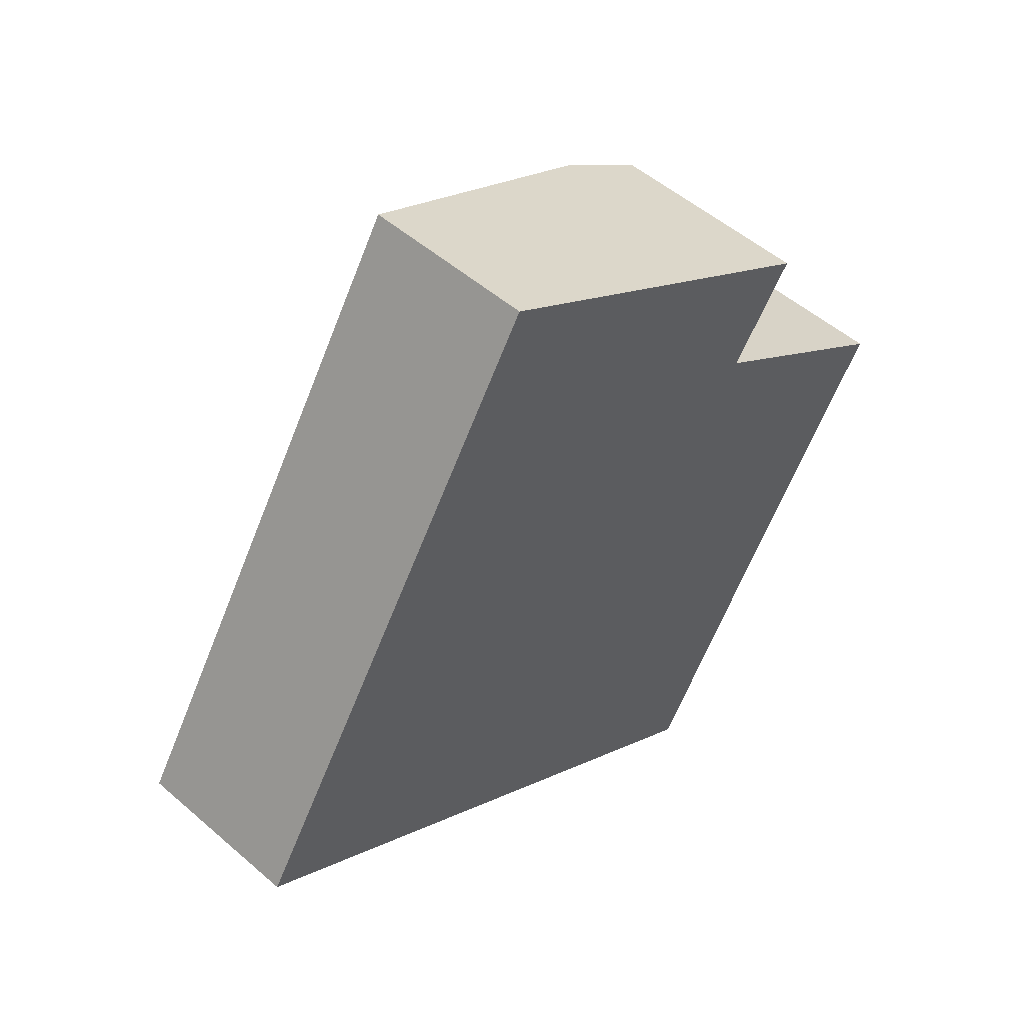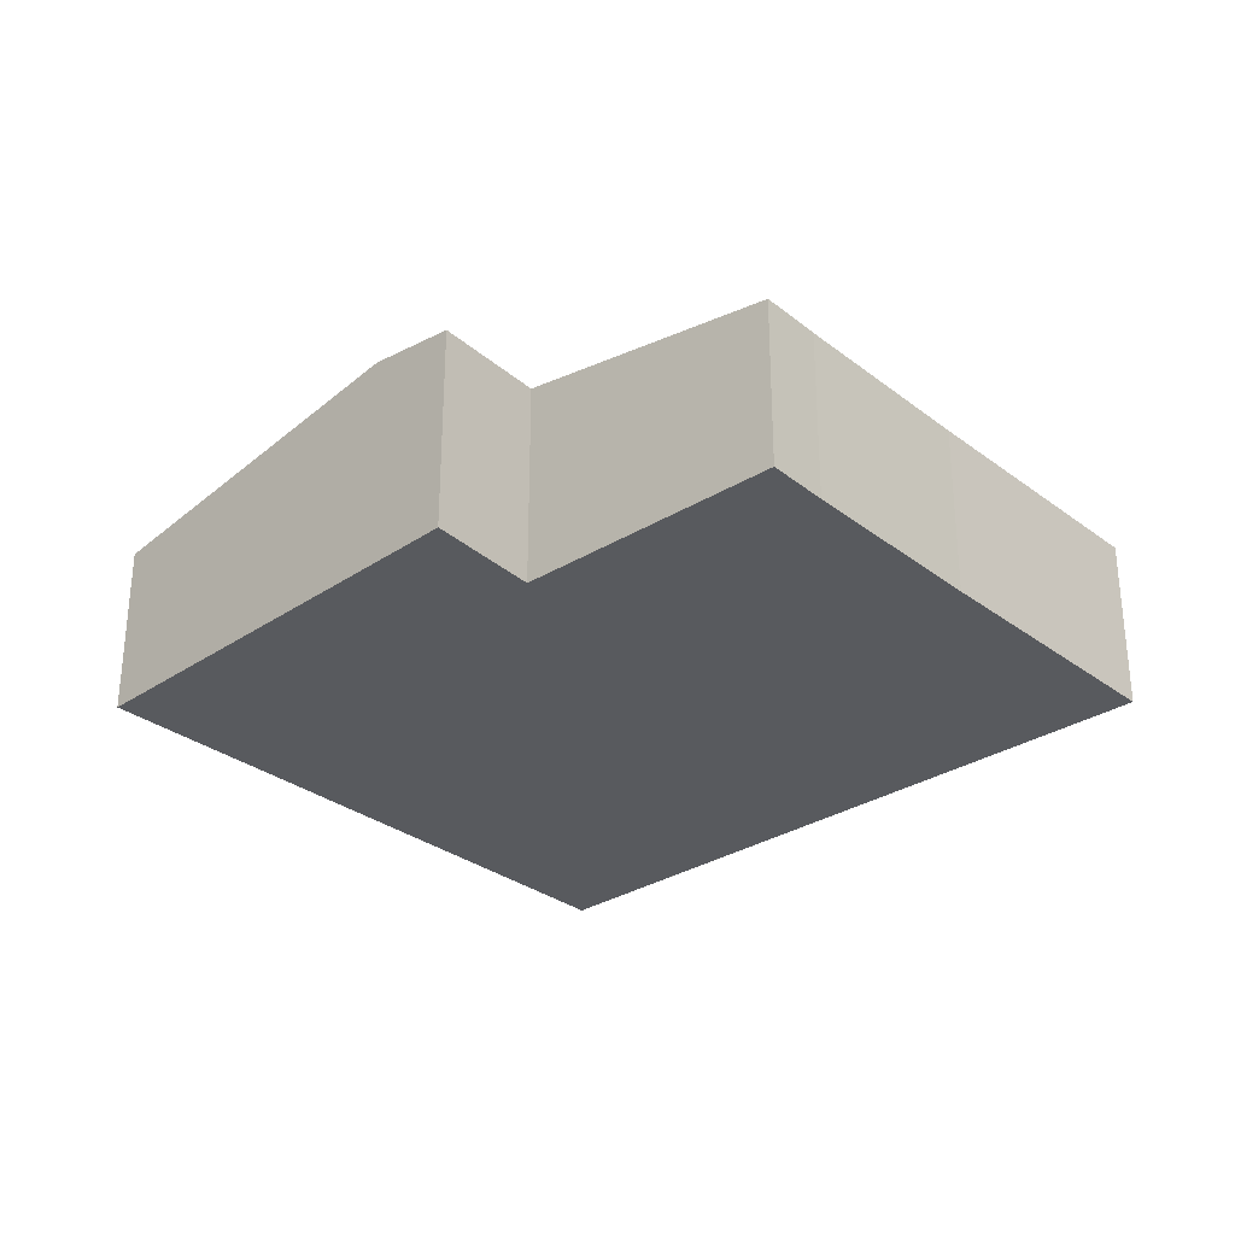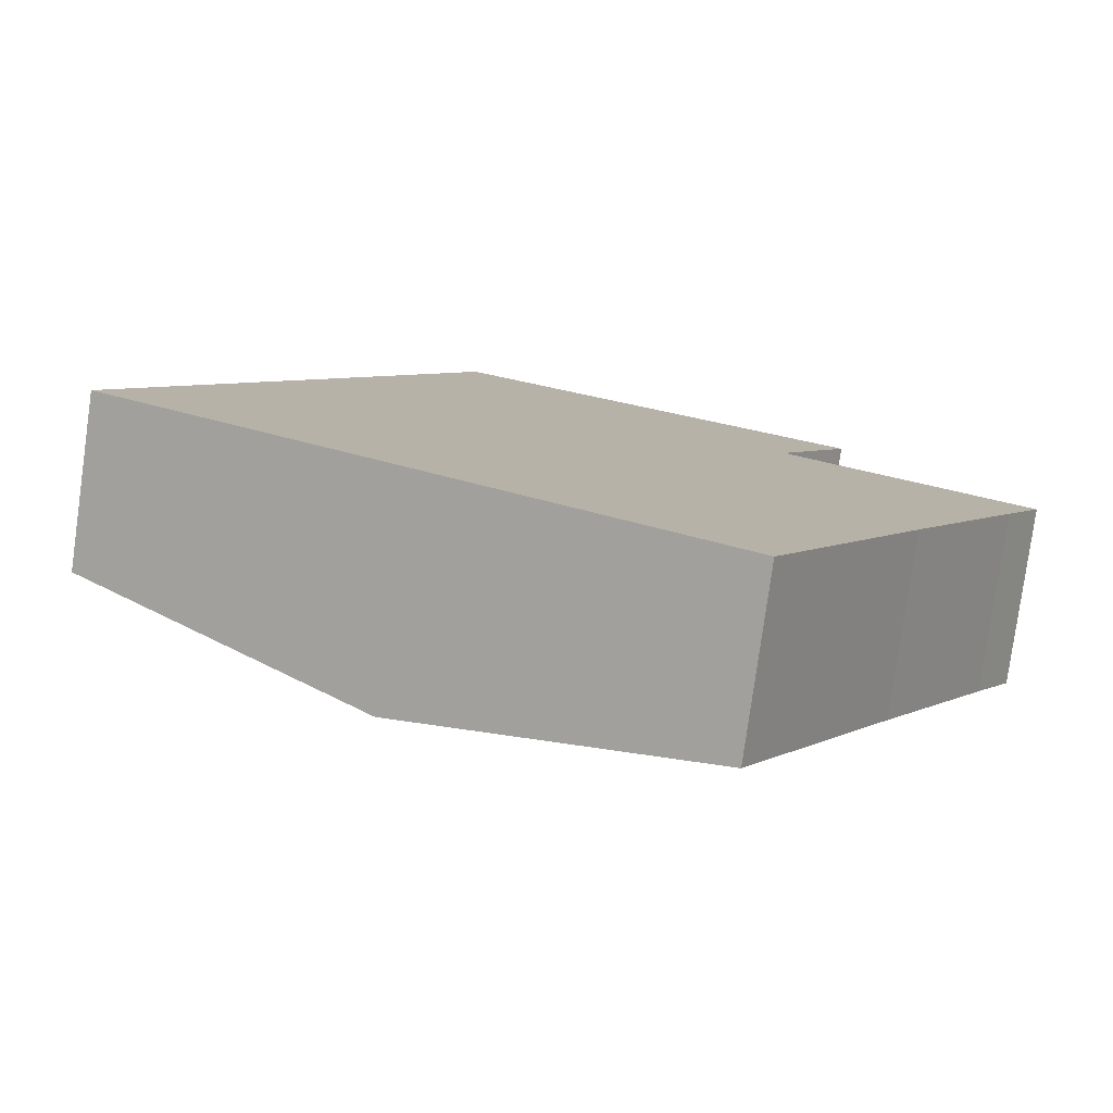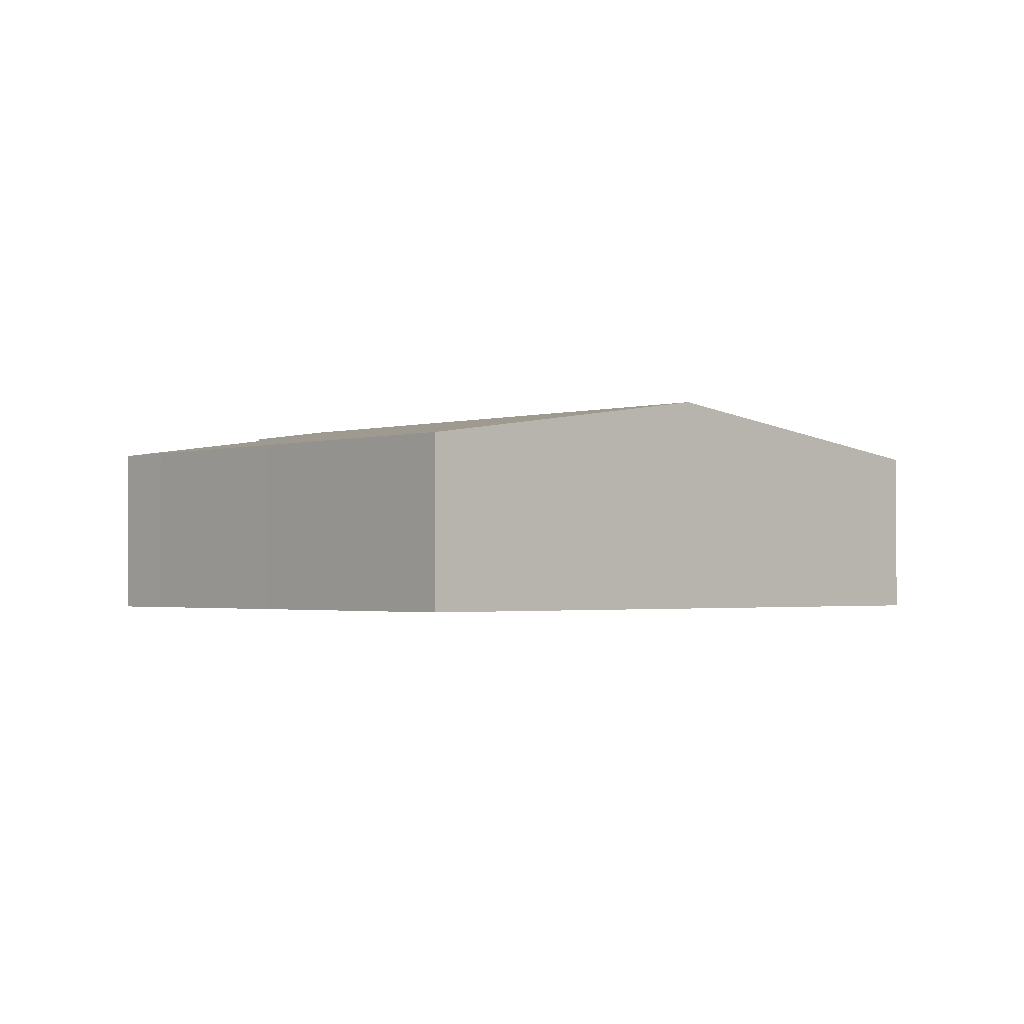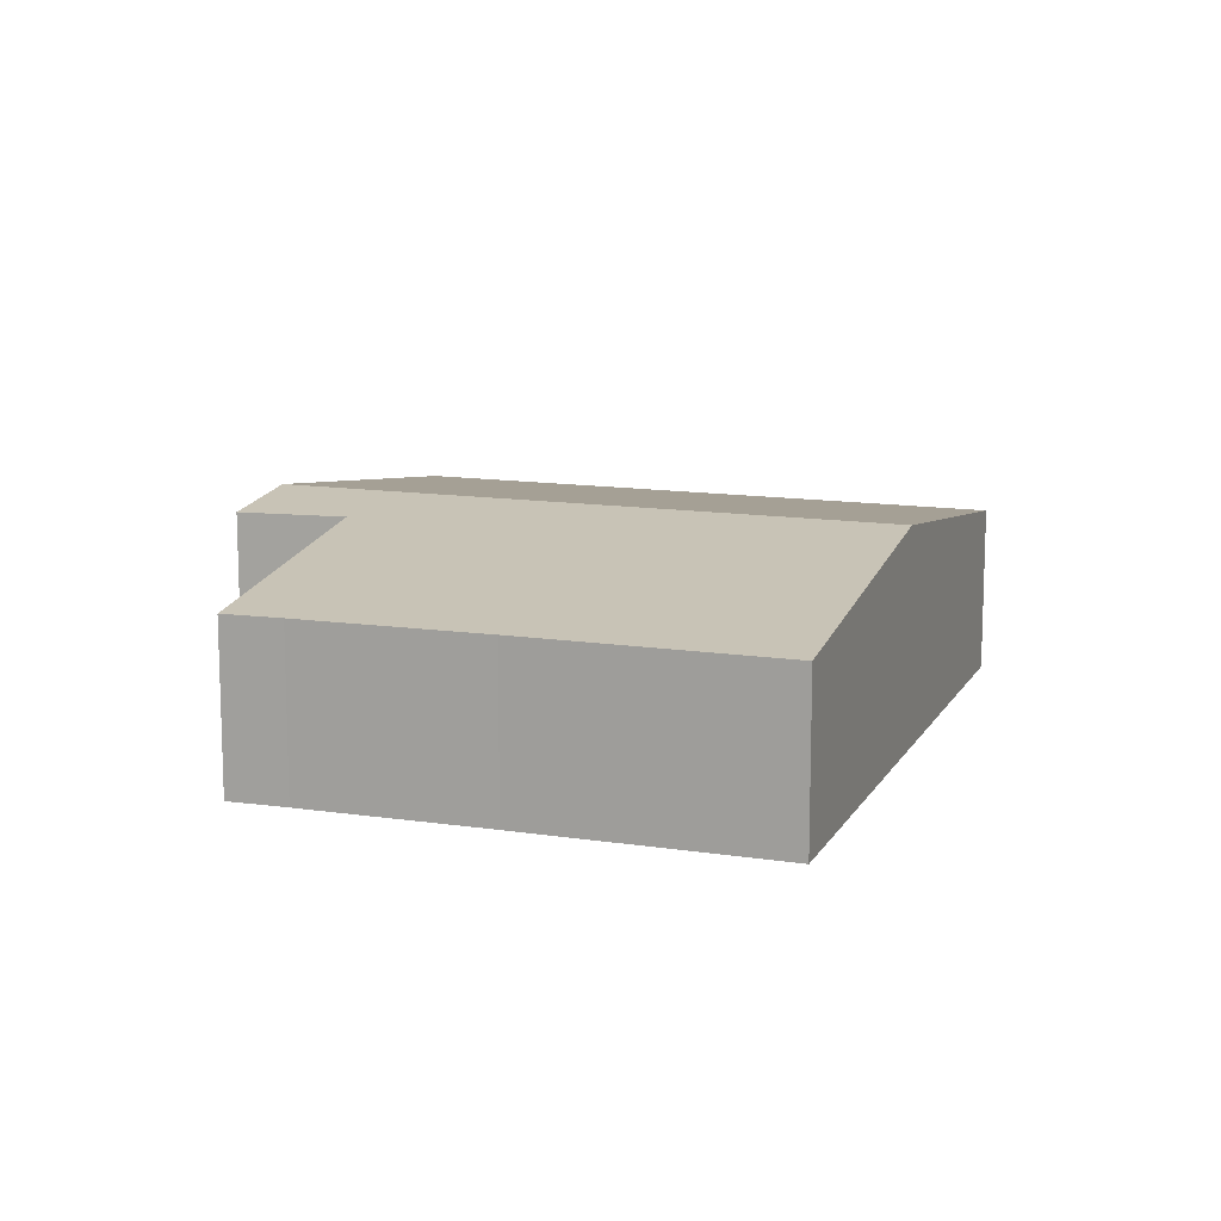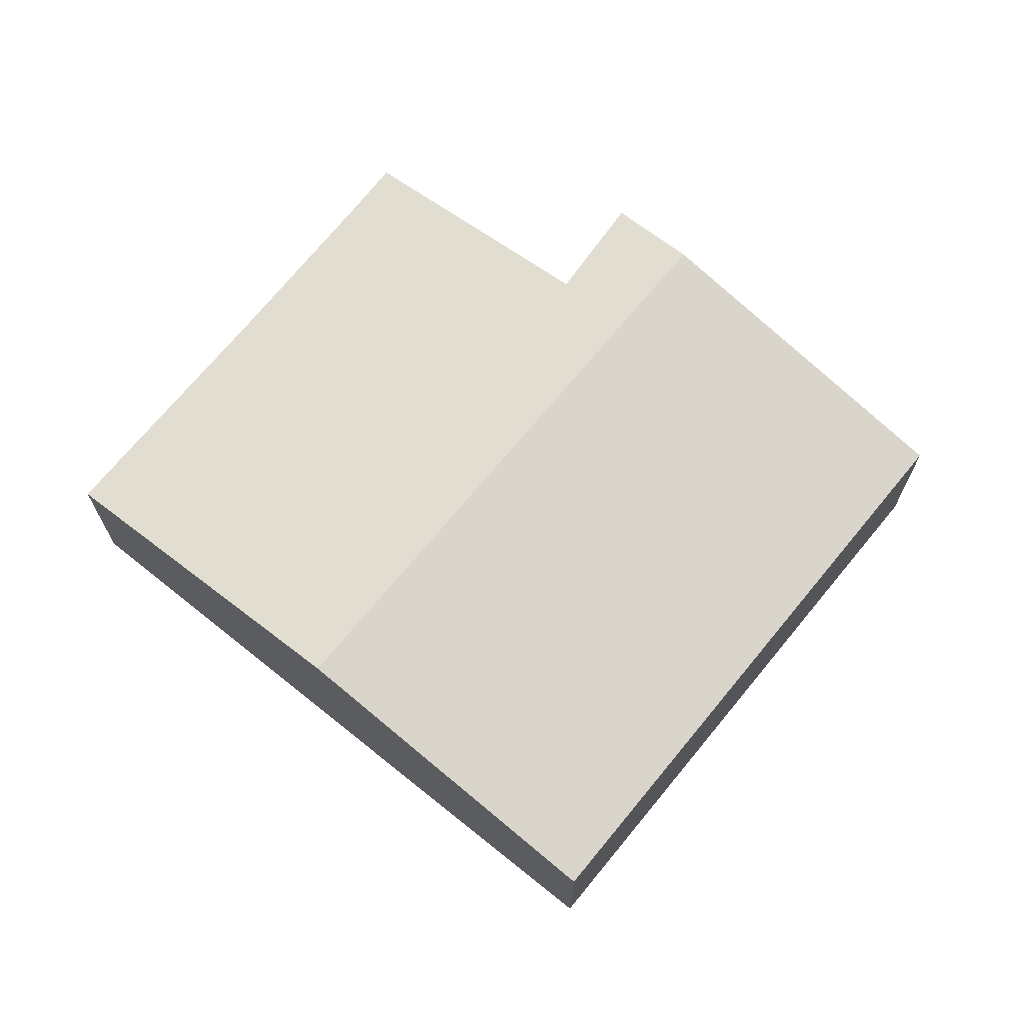
<metadata>
{"format":"obj","ext":"obj","renderer":"f3d","projection":"perspective","resolution":1024,"background":"white","views":[{"elev":51.2,"azim":-46.6,"up":"+Z"},{"elev":-30.6,"azim":74.8,"up":"+Y"},{"elev":-79.3,"azim":-7.9,"up":"+Z"},{"elev":-1.7,"azim":170.0,"up":"+Y"},{"elev":12.7,"azim":141.9,"up":"+Y"},{"elev":69.9,"azim":-108.7,"up":"+Y"}]}
</metadata>
<code>
v  10.62 3.344 3.541
v  10.41 3.53 5.808
v  11.71 3.326 5.043
v  4.859 3.53 -3.094
v  14.3 2.747 1.11
v  13.73 2.752 0.262
v  12 2.759 -2.422
v  9.657 2.761 -6.149
v  0 2.751 1.685e-16
v  4.129 2.752 6.622
v  5.436 2.751 8.722
v  5.436 -5.341e-16 8.722
v  10.41 -3.556e-16 5.808
v  11.71 -3.088e-16 5.043
v  10.62 -2.168e-16 3.541
v  14.3 -6.797e-17 1.11
v  13.73 -1.604e-17 0.262
v  12 1.483e-16 -2.422
v  9.657 3.765e-16 -6.149
v  4.859 1.895e-16 -3.094
v  0 0 0
v  4.129 -4.055e-16 6.622
g defaultobject
f 1 2 3
f 2 1 4
f 4 1 5
f 4 5 6
f 4 6 7
f 4 7 8
f 9 2 4
f 2 9 10
f 2 10 11
f 12 2 11
f 2 12 13
f 2 13 3
f 3 13 14
f 15 5 1
f 5 15 16
f 3 15 1
f 15 3 14
f 5 17 6
f 17 5 16
f 17 7 6
f 7 17 18
f 7 18 8
f 8 18 19
f 19 4 8
f 4 19 20
f 4 20 9
f 9 20 21
f 10 12 11
f 12 10 22
f 22 10 9
f 22 9 21
f 13 15 14
f 15 17 16
f 17 15 18
f 18 15 19
f 19 15 20
f 20 15 13
f 20 13 12
f 20 12 22
f 20 22 21

</code>
